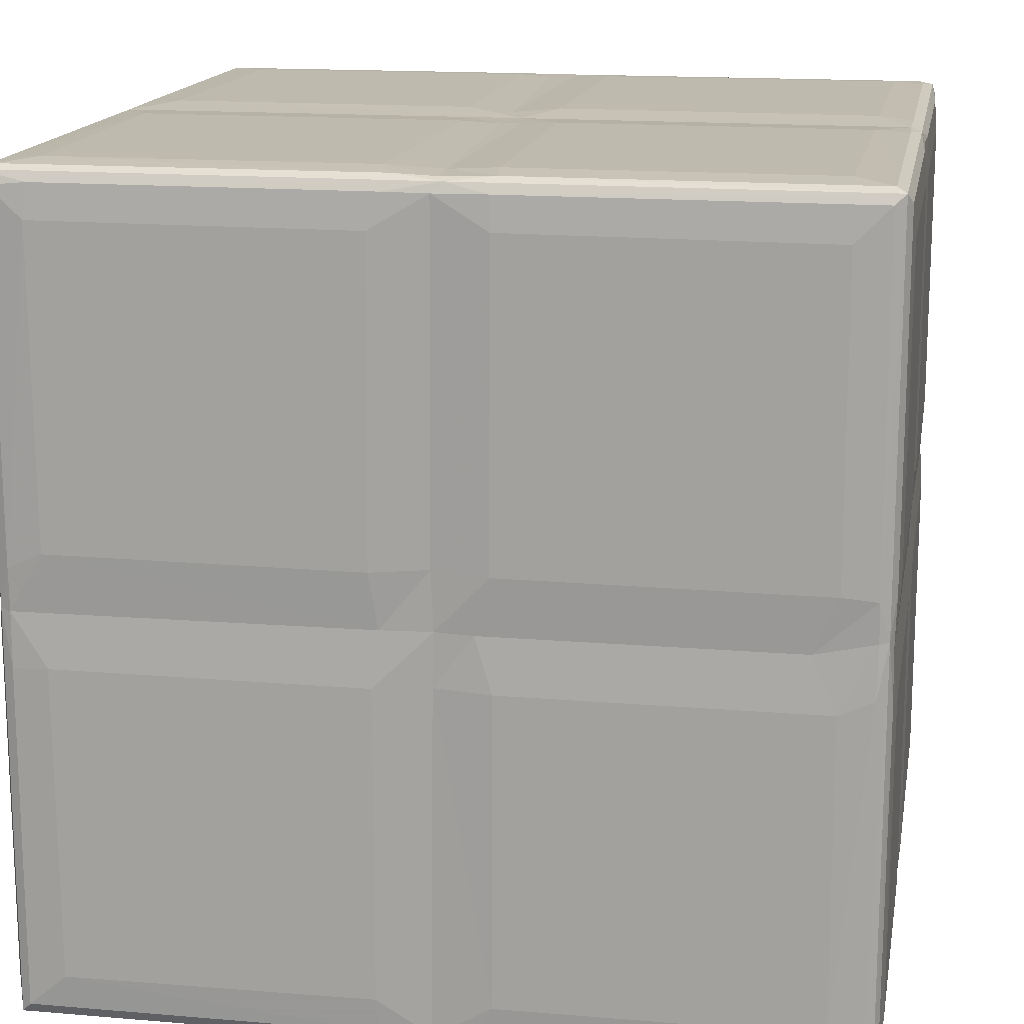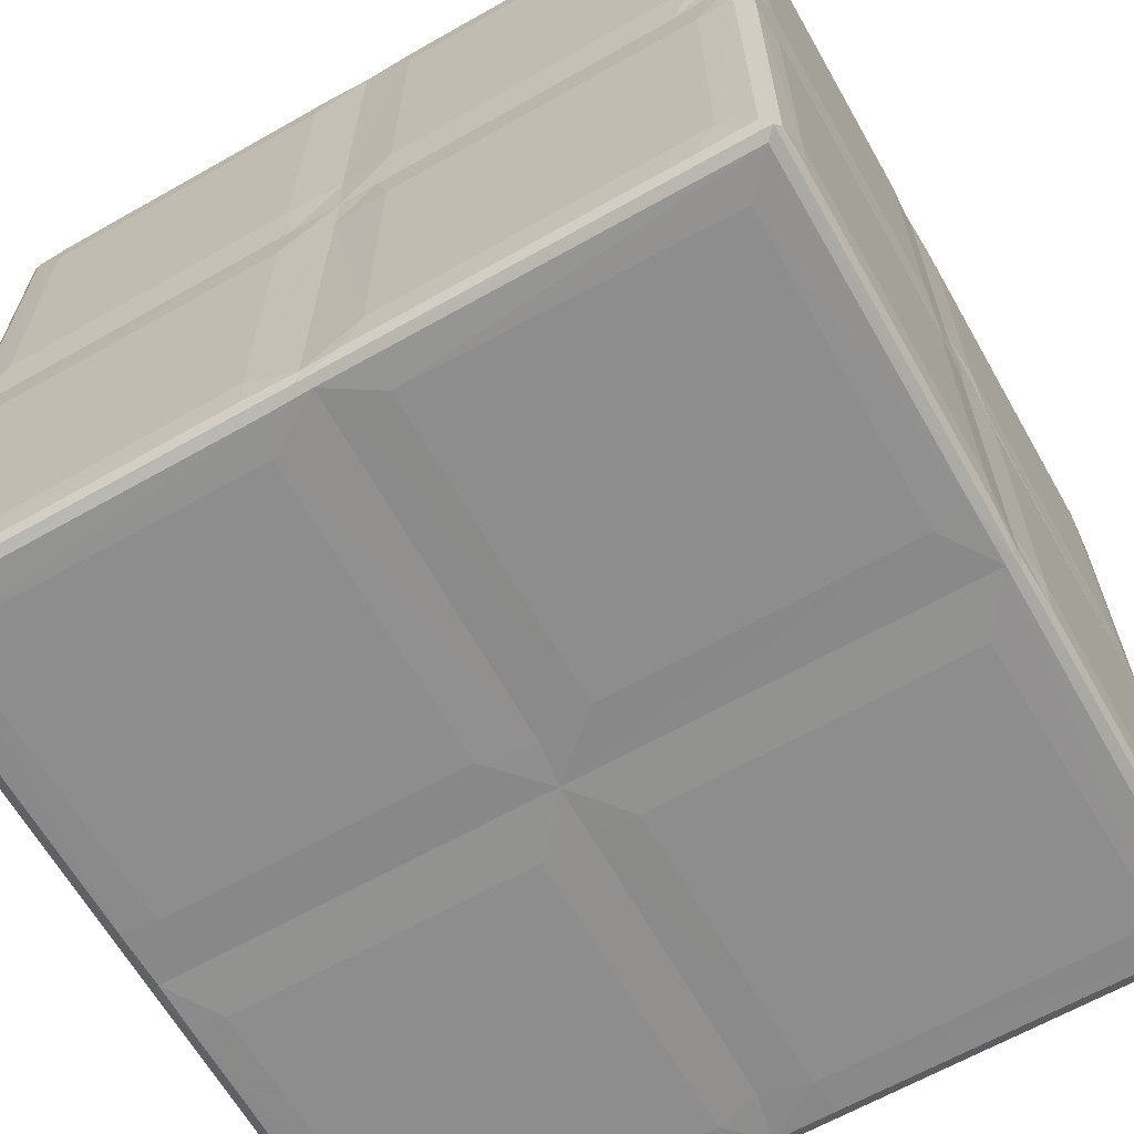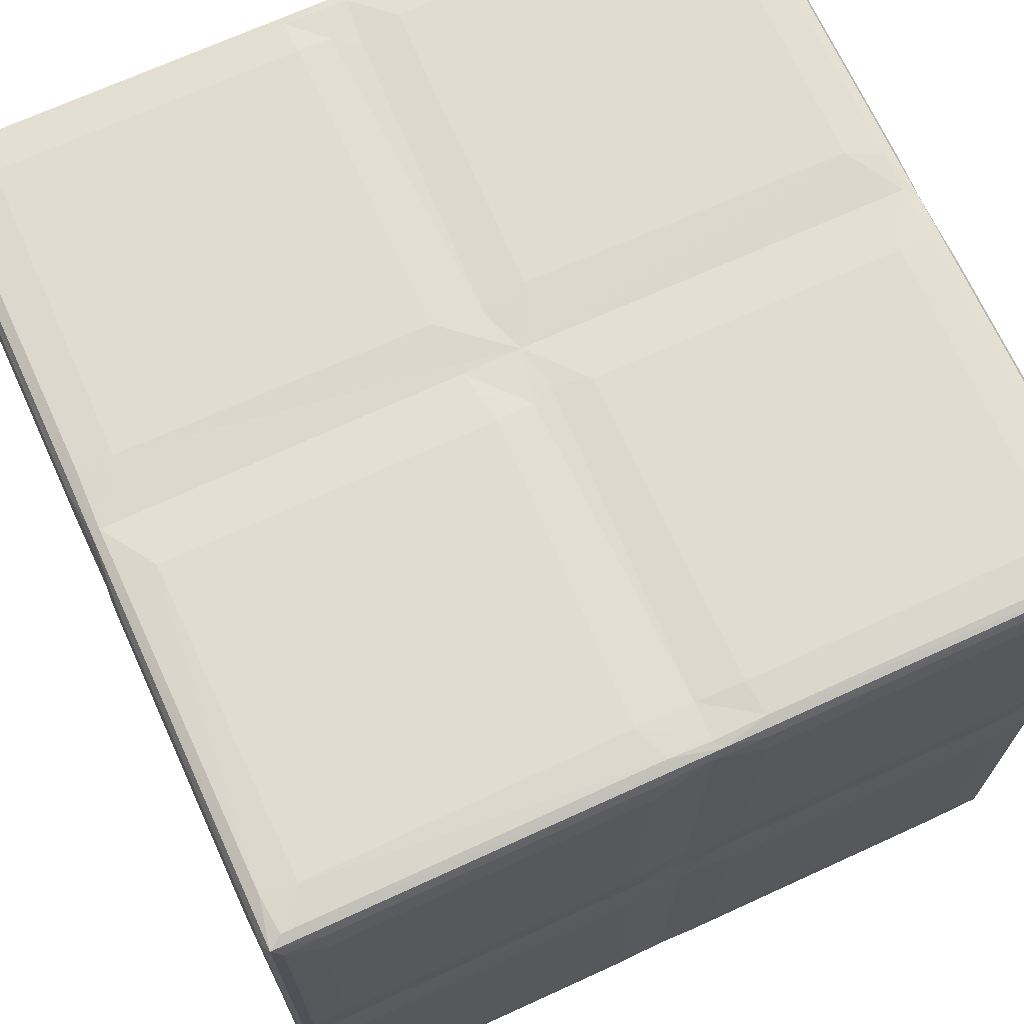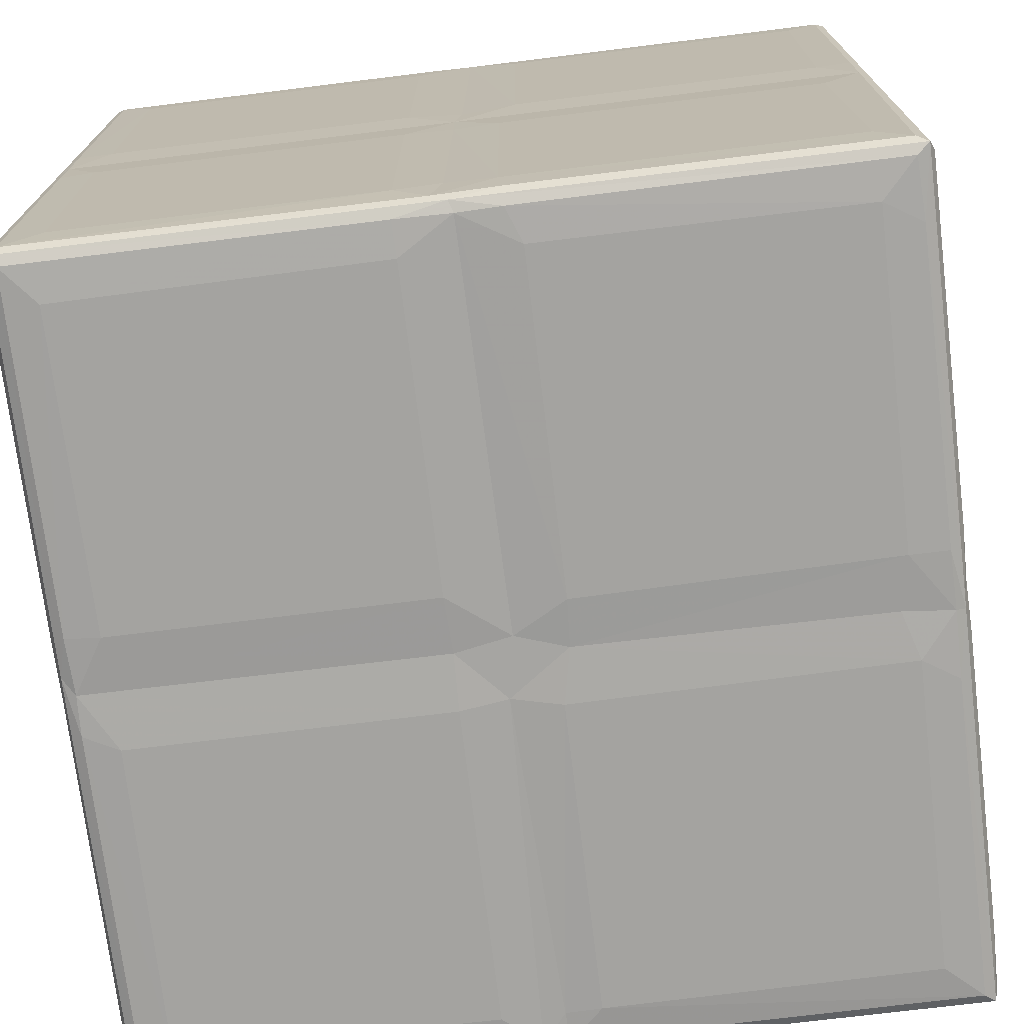
<metadata>
{"format":"obj","ext":"obj","renderer":"f3d","projection":"perspective","resolution":1024,"background":"white","views":[{"elev":15.6,"azim":10.1,"up":"+Y"},{"elev":-64.6,"azim":29.7,"up":"+Y"},{"elev":69.7,"azim":-24.6,"up":"+Y"},{"elev":-72.9,"azim":7.0,"up":"+Z"}]}
</metadata>
<code>
v -0.2982 -0.3057 -0.2936
v -0.3018 -0.2983 -0.287
v -0.2916 -0.3088 -0.2866
v -0.2911 -0.2985 -0.2971
v -0.3037 -0.2716 -0.2623
v -0.2649 -0.3099 -0.26
v -0.268 -0.2719 -0.2989
v -0.2985 -0.02352 -0.2938
v -0.302 -0.2982 -0.0387
v -0.2985 -0.3056 -0.002627
v -0.3037 -0.2737 -0.03862
v -0.2913 -0.309 -0.03844
v -0.267 -0.3099 -0.03803
v -0.3012 -0.2973 0.000146
v -0.2913 -0.3084 0.001645
v -0.3012 -0.04814 0.001079
v -0.04382 -0.3099 -0.03845
v -0.2915 -0.05132 -0.2973
v -0.3037 -0.0501 -0.2622
v -0.267 -0.0499 -0.2989
v -0.3021 -0.05013 -0.2866
v -0.3014 -0.008554 -0.2871
v -0.2902 -0.01122 -0.2964
v -0.3018 -0.01418 -0.2553
v -0.04337 -0.05014 -0.2989
v -0.3037 -0.05024 -0.03883
v -0.3009 -0.01575 0.007135
v -0.3018 -0.01445 -0.04431
v -0.3009 -0.002005 -0.005243
v -0.04377 -0.2982 -0.2973
v -0.04321 -0.3099 -0.2604
v -0.04317 -0.2737 -0.2989
v -0.007499 -0.3056 -0.2937
v -0.01895 -0.3083 -0.2874
v -0.004708 -0.2973 -0.2964
v -0.01091 -0.3088 -0.2508
v -0.009186 -0.3084 0.00103
v -0.00882 -0.3087 -0.0363
v -0.04188 -0.01039 -0.2965
v -0.002149 -0.01773 -0.2964
v -0.302 -0.2982 0.02981
v -0.2913 -0.309 0.04432
v -0.3037 -0.2734 0.04083
v -0.2652 -0.3099 0.04118
v -0.3037 -0.04991 0.04058
v -0.2984 -0.3057 0.2958
v -0.2915 -0.3088 0.2889
v -0.3036 -0.2736 0.2656
v -0.3018 -0.2983 0.2848
v -0.2669 -0.3099 0.2654
v -0.2915 -0.2984 0.2992
v -0.3019 -0.2768 0.2888
v -0.2643 -0.2747 0.3011
v -0.3017 -0.01548 0.04072
v -0.3036 -0.05011 0.2654
v -0.302 -0.02299 0.2886
v -0.3016 -0.01263 0.2869
v -0.2985 -0.01037 0.2958
v -0.2658 -0.05003 0.3011
v -0.2912 -0.05139 0.2993
v -0.2912 -0.01157 0.2985
v -0.03928 -0.01048 0.2985
v -0.04348 -0.3099 0.04034
v -0.04309 -0.3099 0.2641
v -0.00403 -0.3085 0.03216
v -0.001242 -0.3085 0.2894
v -0.009739 -0.3056 0.2958
v -0.04401 -0.2734 0.3011
v -0.04228 -0.2984 0.2994
v -0.03149 -0.309 0.2888
v -0.04384 -0.05033 0.3011
v -0.005786 -0.2982 0.2985
v -0.003445 -0.04813 0.2985
v -0.002445 -0.00963 0.2984
v -0.2912 0.01749 -0.2973
v -0.3036 0.02008 -0.2573
v -0.2669 0.02935 -0.2989
v -0.302 0.2427 -0.2866
v -0.2916 0.2739 -0.2971
v -0.2985 0.284 -0.2937
v -0.2685 0.2527 -0.2989
v -0.3036 0.2516 -0.2602
v -0.04317 0.02913 -0.2989
v -0.3037 0.02193 -0.02988
v -0.3018 0.04332 0.006119
v -0.3036 0.2519 -0.02876
v -0.3018 0.2409 0.004064
v -0.3019 0.277 -0.284
v -0.2917 0.2872 -0.2865
v -0.2669 0.2769 -0.2973
v -0.263 0.2891 -0.2626
v -0.2986 0.2841 -0.001434
v -0.266 0.2891 -0.03985
v -0.04263 0.2891 -0.2625
v -0.3021 0.2772 -0.03222
v -0.2913 0.2875 -0.039
v -0.3009 0.2775 0.01509
v -0.2926 0.2868 0.0024
v -0.03874 0.2866 0.0007781
v -0.009362 0.02514 -0.297
v -0.04324 0.2543 -0.2989
v -0.01704 0.2772 -0.2972
v 0.0002248 0.2558 -0.2973
v -0.005944 0.284 -0.2937
v -0.04309 0.2873 -0.2867
v 0.00126 0.278 -0.2967
v 0.002753 0.2871 -0.2866
v -0.01843 0.2876 -0.2624
v -0.0008355 0.2875 -0.248
v -0.008278 0.287 -0.03142
v -0.04333 0.2891 -0.03877
v 0.003414 0.2865 -2.117e-05
v -0.3036 0.01985 0.04172
v -0.3036 0.01983 0.2639
v -0.3036 0.2506 0.04083
v -0.3036 0.2508 0.265
v -0.2912 0.01904 0.2994
v -0.3021 0.03138 0.2888
v -0.2667 0.03013 0.3011
v -0.2986 0.284 0.2958
v -0.04523 0.02919 0.3011
v -0.2919 0.2745 0.299
v -0.3019 0.2768 0.289
v -0.2682 0.2528 0.3011
v -0.302 0.2769 0.05742
v -0.2682 0.2891 0.04078
v -0.2669 0.2891 0.2655
v -0.2912 0.2875 0.2623
v -0.04037 0.2891 0.2628
v -0.2887 0.2871 0.2892
v -0.2652 0.2771 0.2993
v -0.004266 0.03246 0.2984
v -0.04348 0.2524 0.3011
v -0.002684 0.2767 0.2986
v -0.03221 0.2891 0.04074
v -0.005332 0.2874 0.03916
v 0.001156 0.287 0.2624
v -0.02945 0.2875 0.2885
v 0.005439 0.2841 0.2959
v -0.03431 0.2771 0.2993
v 0.0005693 0.2863 0.2895
v 0.02787 -0.309 -0.2867
v 0.02653 -0.2982 -0.2973
v 0.02425 -0.3099 -0.2604
v 0.03615 -0.2733 -0.2989
v 0.2834 -0.3088 -0.2867
v 0.2564 -0.04238 -0.2989
v 0.2912 -0.3055 -0.2938
v 0.2824 -0.2985 -0.2968
v 0.2604 -0.3099 -0.2595
v 0.2583 -0.2727 -0.2989
v 0.02378 -0.3099 -0.03838
v 0.2553 -0.3099 -0.03858
v 0.2845 -0.3085 0.0005178
v 0.03573 -0.03932 -0.2989
v 0.03366 -0.005824 -0.2969
v 0.2489 -0.004035 -0.297
v 0.2945 -0.2983 -0.2868
v 0.2963 -0.2706 -0.2604
v 0.2841 -0.2562 -0.2974
v 0.2963 -0.2738 -0.0387
v 0.291 -0.3057 -0.007994
v 0.2945 -0.2984 -0.04166
v 0.2934 -0.2988 -0.003619
v 0.2937 -0.276 0.0003673
v 0.2963 -0.04102 -0.03872
v 0.2946 -0.05254 -0.2865
v 0.2963 -0.03866 -0.2598
v 0.2847 -0.000335 -0.2961
v 0.2839 -0.04175 -0.2973
v 0.2911 0.0001129 -0.2938
v 0.2936 -0.01634 -0.2871
v 0.2945 -0.00915 -0.2365
v 0.2937 -0.03597 0.0009682
v 0.2936 -0.0006696 -0.007782
v 0.03554 -0.3099 0.0407
v 0.2582 -0.3099 0.04107
v 0.03569 -0.3099 0.2668
v 0.2598 -0.3099 0.2629
v 0.02223 -0.2982 0.2993
v 0.03597 -0.2732 0.3011
v 0.2603 -0.2728 0.3011
v 0.03647 -0.04989 0.3011
v 0.284 -0.3088 0.2888
v 0.2435 -0.2983 0.2993
v 0.02435 -0.01072 0.2986
v 0.2422 -0.01064 0.2987
v 0.2596 -0.04999 0.3011
v 0.2841 -0.3089 0.05214
v 0.2946 -0.2984 0.03083
v 0.2963 -0.2734 0.03985
v 0.2912 -0.3056 0.2958
v 0.2946 -0.2982 0.263
v 0.2963 -0.0505 0.2638
v 0.2963 -0.2736 0.2657
v 0.2845 -0.2958 0.299
v 0.2941 -0.2968 0.2895
v 0.2963 -0.05063 0.03994
v 0.2939 -0.01119 0.01953
v 0.2937 -0.009881 0.2888
v 0.2946 -0.045 0.2889
v 0.284 -0.03911 0.2995
v 0.2846 -0.001519 0.2982
v 0.2912 -0.0005191 0.2959
v 0.02573 0.03284 -0.2989
v 0.2593 0.03042 -0.2989
v 0.02553 0.2543 -0.2989
v 0.2577 0.253 -0.2989
v 0.03032 0.2891 -0.2597
v 0.281 0.287 -0.2873
v 0.2911 0.2841 -0.2938
v 0.2612 0.2891 -0.2629
v 0.0249 0.2891 -0.04098
v 0.2594 0.2891 -0.03847
v 0.2832 0.2864 0.001122
v 0.2841 0.04692 -0.2972
v 0.2946 0.01774 -0.2863
v 0.2963 0.02949 -0.2616
v 0.2963 0.03031 -0.02648
v 0.2946 0.2331 -0.2864
v 0.2963 0.252 -0.2612
v 0.2945 0.002127 -0.0483
v 0.2944 0.032 0.007587
v 0.2963 0.2519 -0.02751
v 0.2944 0.2474 0.007197
v 0.2835 0.2772 -0.2972
v 0.2934 0.2777 -0.2872
v 0.284 0.2875 -0.2601
v 0.2947 0.277 -0.2432
v 0.2948 0.2772 -0.02852
v 0.284 0.2873 -0.02735
v 0.2936 0.2775 0.01374
v 0.2912 0.284 0.008601
v 0.03488 0.02984 0.3011
v 0.03586 0.2536 0.3011
v 0.2595 0.02891 0.3011
v 0.2593 0.2528 0.3011
v 0.00968 0.2875 0.03206
v 0.03615 0.2891 0.03987
v 0.03555 0.2891 0.2641
v 0.2601 0.2891 0.04066
v 0.03491 0.2772 0.2995
v 0.03826 0.2874 0.2888
v 0.2835 0.2772 0.2994
v 0.2911 0.2841 0.2959
v 0.2571 0.2891 0.2634
v 0.2963 0.02937 0.04069
v 0.2963 0.03003 0.2629
v 0.2963 0.2524 0.04173
v 0.2841 0.02637 0.2993
v 0.2948 0.02911 0.2888
v 0.2947 0.2772 0.2888
v 0.2963 0.2528 0.2643
v 0.2842 0.2873 0.03646
v 0.2948 0.2772 0.05693
v 0.2843 0.2872 0.2884
f 1 2 8
f 1 8 4
f 1 9 2
f 1 10 9
f 1 3 10
f 2 9 5
f 9 11 5
f 3 6 12
f 12 6 13
f 10 3 12
f 10 14 9
f 10 12 15
f 9 14 11
f 12 13 15
f 8 18 4
f 4 18 7
f 8 2 21
f 2 5 21
f 5 19 21
f 7 18 20
f 8 21 22
f 8 23 18
f 21 24 22
f 21 19 24
f 18 23 20
f 5 11 26
f 11 14 27
f 14 16 27
f 5 26 19
f 19 26 24
f 26 28 24
f 11 27 26
f 26 29 28
f 26 27 29
f 1 4 30
f 3 31 6
f 4 7 30
f 30 7 32
f 1 33 3
f 1 30 33
f 33 34 3
f 3 34 31
f 33 30 35
f 30 32 35
f 31 34 36
f 13 6 17
f 6 31 17
f 31 36 38
f 31 38 17
f 13 17 15
f 17 37 15
f 38 37 17
f 20 25 7
f 25 20 23
f 25 23 39
f 32 7 25
f 25 35 32
f 25 40 35
f 25 39 40
f 10 41 14
f 10 15 42
f 14 41 43
f 15 44 42
f 15 37 44
f 10 46 41
f 10 42 46
f 46 42 47
f 41 48 43
f 46 49 41
f 42 44 50
f 42 50 47
f 43 48 45
f 41 49 48
f 49 52 48
f 49 46 52
f 14 43 16
f 43 45 16
f 16 45 54
f 16 54 27
f 45 55 54
f 55 56 54
f 56 57 54
f 46 51 58
f 52 46 58
f 51 53 59
f 48 52 56
f 52 58 56
f 58 51 60
f 51 59 60
f 45 48 55
f 48 56 55
f 58 60 61
f 56 58 57
f 60 59 61
f 59 62 61
f 37 63 44
f 44 63 64
f 63 37 65
f 63 65 64
f 64 65 66
f 44 64 50
f 46 67 51
f 47 67 46
f 67 69 51
f 51 69 53
f 64 70 50
f 50 70 47
f 47 70 67
f 68 71 53
f 53 69 68
f 67 72 69
f 69 72 68
f 64 66 70
f 70 66 67
f 68 72 73
f 53 71 59
f 59 71 62
f 68 73 74
f 71 74 62
f 68 74 71
f 8 75 23
f 75 77 23
f 24 76 22
f 8 22 78
f 8 79 75
f 22 76 78
f 8 78 80
f 8 80 79
f 75 79 81
f 75 81 77
f 78 76 82
f 24 28 76
f 28 84 76
f 28 29 84
f 84 29 85
f 76 84 82
f 84 87 86
f 84 85 87
f 80 78 88
f 88 78 82
f 79 90 81
f 79 80 90
f 80 92 89
f 88 92 80
f 89 93 91
f 82 86 88
f 92 96 89
f 88 95 92
f 89 96 93
f 86 95 88
f 82 84 86
f 86 97 95
f 86 87 97
f 92 98 96
f 95 97 92
f 96 98 93
f 93 98 99
f 23 77 83
f 23 83 39
f 77 81 83
f 39 83 100
f 39 100 40
f 83 81 101
f 83 101 100
f 101 102 100
f 100 102 103
f 81 90 101
f 90 102 101
f 90 80 102
f 80 105 104
f 80 89 105
f 102 80 104
f 89 91 105
f 105 91 94
f 102 106 103
f 104 105 107
f 105 108 107
f 105 94 108
f 102 104 106
f 107 108 109
f 108 110 109
f 93 111 91
f 91 111 94
f 94 111 108
f 111 93 112
f 93 99 112
f 111 110 108
f 111 112 110
f 27 54 113
f 29 113 85
f 29 27 113
f 54 57 113
f 57 114 113
f 85 113 115
f 85 115 87
f 113 114 116
f 58 61 117
f 114 57 118
f 57 58 118
f 61 119 117
f 58 117 120
f 118 58 120
f 61 62 119
f 120 117 122
f 114 118 116
f 118 123 116
f 118 120 123
f 117 119 124
f 122 117 124
f 119 121 124
f 113 116 115
f 97 87 115
f 115 125 97
f 97 125 92
f 115 116 125
f 92 128 98
f 92 120 128
f 125 120 92
f 125 123 120
f 98 128 126
f 126 128 127
f 126 127 129
f 116 123 125
f 120 130 128
f 124 131 122
f 128 130 127
f 122 131 120
f 119 62 121
f 62 132 121
f 74 132 62
f 121 132 133
f 132 134 133
f 98 126 99
f 99 126 135
f 126 129 135
f 99 135 136
f 99 136 112
f 135 137 136
f 135 129 137
f 127 138 129
f 127 130 138
f 130 120 139
f 131 139 120
f 121 133 124
f 124 133 131
f 131 140 139
f 133 140 131
f 130 139 138
f 129 141 137
f 133 134 140
f 138 141 129
f 140 134 139
f 138 139 141
f 33 142 34
f 33 35 143
f 34 142 144
f 35 145 143
f 36 34 144
f 142 146 144
f 33 146 142
f 33 148 146
f 33 149 148
f 33 143 149
f 145 147 151
f 36 144 38
f 144 152 38
f 38 152 37
f 144 150 153
f 144 153 152
f 153 154 152
f 152 154 37
f 35 155 145
f 35 40 155
f 145 155 147
f 40 156 155
f 155 156 147
f 147 156 157
f 146 150 144
f 143 151 149
f 143 145 151
f 151 160 149
f 149 160 148
f 148 163 162
f 148 158 163
f 146 148 162
f 163 158 161
f 158 159 161
f 150 154 153
f 150 146 154
f 146 162 154
f 162 163 164
f 163 165 164
f 163 161 165
f 161 166 165
f 151 147 160
f 158 167 159
f 167 168 159
f 147 157 169
f 147 170 160
f 148 167 158
f 148 171 167
f 160 171 148
f 160 170 171
f 159 168 161
f 147 169 170
f 171 172 167
f 170 169 171
f 167 172 168
f 172 173 168
f 166 174 165
f 161 168 166
f 168 173 166
f 166 173 175
f 166 175 174
f 65 37 176
f 65 176 66
f 176 177 178
f 66 176 178
f 37 177 176
f 37 154 177
f 177 179 178
f 67 180 72
f 180 181 72
f 180 182 181
f 181 182 183
f 179 184 178
f 178 184 66
f 66 184 67
f 67 185 180
f 180 185 182
f 72 181 73
f 181 183 73
f 73 186 74
f 73 183 186
f 183 187 186
f 183 188 187
f 154 189 177
f 162 164 190
f 154 162 189
f 165 191 164
f 164 191 190
f 177 189 179
f 162 190 192
f 189 162 192
f 190 191 193
f 193 191 195
f 192 190 193
f 191 194 195
f 67 192 185
f 184 192 67
f 192 196 185
f 185 196 182
f 179 189 184
f 189 192 184
f 192 193 197
f 193 195 197
f 165 174 191
f 191 174 198
f 191 198 194
f 174 199 198
f 174 175 199
f 198 199 200
f 198 200 194
f 182 188 183
f 194 201 195
f 195 201 197
f 197 201 192
f 188 182 202
f 182 196 202
f 201 204 192
f 196 204 202
f 196 192 204
f 188 202 203
f 188 203 187
f 194 200 201
f 201 200 204
f 202 204 203
f 40 100 156
f 100 205 156
f 156 205 206
f 205 207 206
f 100 103 205
f 103 207 205
f 156 206 157
f 109 209 107
f 103 106 207
f 104 107 210
f 104 210 211
f 106 104 211
f 207 208 206
f 210 107 212
f 107 209 212
f 109 110 209
f 110 213 209
f 213 110 112
f 213 112 214
f 209 213 212
f 213 214 212
f 214 112 215
f 157 206 169
f 206 216 169
f 171 217 172
f 172 217 218
f 169 216 171
f 172 218 173
f 171 220 217
f 217 220 218
f 220 221 218
f 171 211 220
f 216 211 171
f 218 221 219
f 173 218 222
f 218 219 222
f 173 222 175
f 222 223 175
f 222 219 223
f 219 224 223
f 224 225 223
f 208 207 226
f 207 106 226
f 106 211 226
f 208 226 206
f 206 226 216
f 216 226 211
f 211 227 220
f 220 227 221
f 210 212 228
f 210 228 211
f 221 227 229
f 221 229 224
f 227 211 229
f 219 221 224
f 224 229 230
f 229 211 230
f 212 231 228
f 214 231 212
f 228 231 211
f 214 215 231
f 224 230 232
f 224 232 225
f 230 211 233
f 231 233 211
f 230 233 232
f 231 215 233
f 74 186 234
f 74 234 132
f 186 236 234
f 186 187 236
f 234 236 235
f 234 235 132
f 132 235 134
f 136 238 112
f 112 238 239
f 136 137 238
f 238 240 239
f 238 137 240
f 112 239 215
f 239 240 241
f 134 235 242
f 240 137 243
f 137 141 243
f 141 139 243
f 134 242 139
f 236 237 235
f 235 244 242
f 243 139 245
f 242 245 139
f 235 237 244
f 240 243 246
f 242 244 245
f 175 223 199
f 199 223 247
f 199 247 200
f 200 247 248
f 247 249 248
f 223 249 247
f 223 225 249
f 187 250 236
f 187 203 250
f 248 251 200
f 200 251 204
f 203 204 250
f 236 250 244
f 251 252 204
f 248 253 251
f 252 245 204
f 250 204 245
f 253 252 251
f 250 245 244
f 239 241 215
f 225 232 249
f 215 241 254
f 249 232 255
f 215 254 233
f 232 233 255
f 255 233 252
f 241 240 246
f 241 256 254
f 249 255 252
f 254 256 233
f 241 246 256
f 252 233 245
f 256 245 233
f 246 243 256
f 243 245 256
f 248 249 253
f 236 244 237
f 249 252 253

</code>
